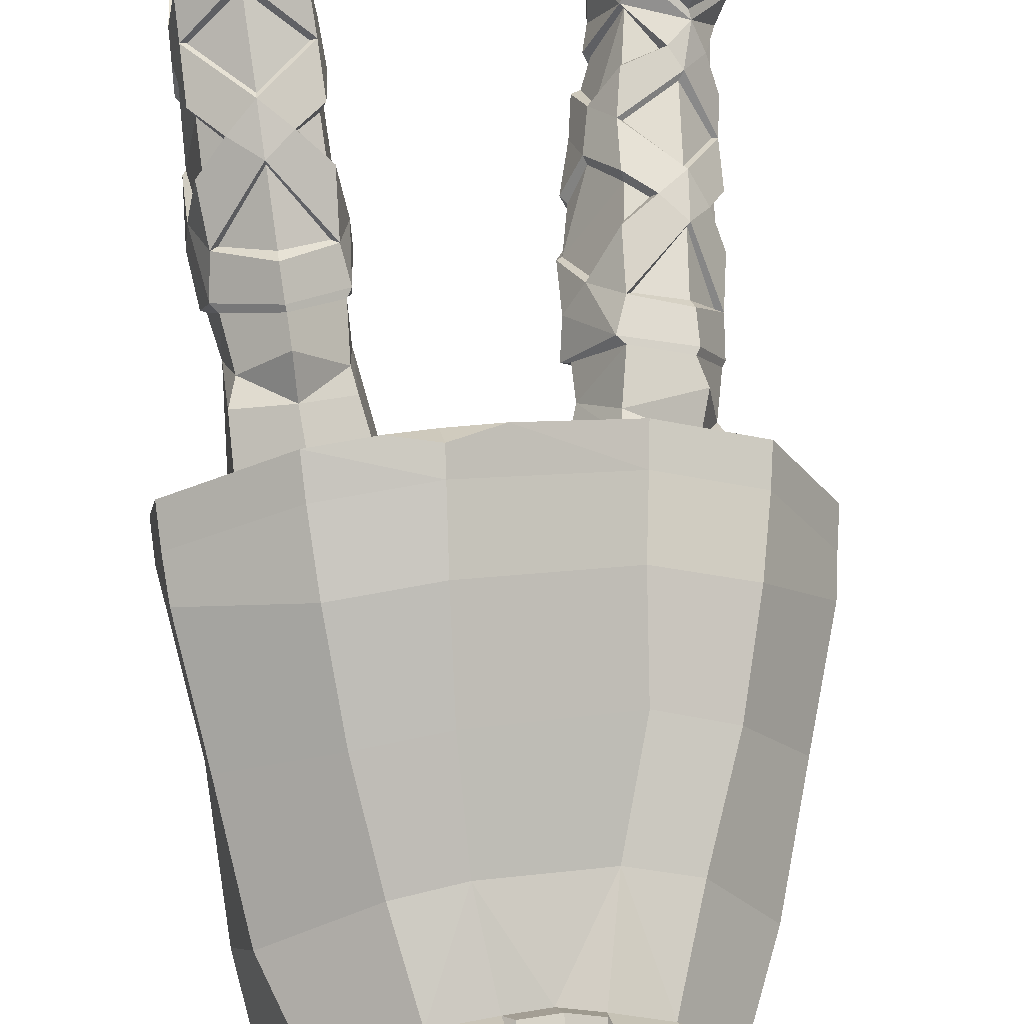
<metadata>
{"format":"obj","ext":"obj","renderer":"f3d","projection":"perspective","resolution":1024,"background":"white","views":[{"elev":77.2,"azim":177.6,"up":"+Z"}]}
</metadata>
<code>
v -12.87 104 -14.18
v -2.167 100.8 -20.16
v -13.53 99.21 -14.7
v -14.53 102.4 -3.444
v -15.69 101.5 -3.952
v -13.02 98.79 -14.28
v -16.36 97.1 -4.03
v -2.315 93.06 -22.43
v -13.44 88.38 -18.31
v -18.59 88.13 -5.459
v -15.69 96.62 -4.252
v 5.921 99.67 -18.01
v -1.407 83.46 -21.52
v -9.539 102.7 3.759
v -9.851 101.1 3.7
v -8.772 101.6 2.95
v -14.45 74.56 -19.11
v -21.58 75.57 -6.34
v -10.65 96.05 3.66
v 6.764 91.56 -20.62
v -10.19 95.6 2.724
v 2.367 83.33 -19
v -12.83 85.47 2.925
v -2.693 71.7 -18.98
v 15.23 92.95 -17.33
v -24.41 63.73 -6.707
v -4.637 101.5 5.049
v -16.91 59.86 -20.87
v -5.302 101.1 6.072
v -16.08 74.49 2.697
v -5.531 95.82 6.156
v -1.945 102.8 7.391
v 10.32 82.16 -17.95
v -5.197 94.89 5.085
v -17.29 56.17 -20.79
v -24.76 59.82 -6.986
v -5.015 101.6 6.779
v -1.598 101.5 6.35
v -5.449 57.29 -20.2
v -5.139 95.36 6.85
v 1.78 71.25 -15.59
v -2.186 101.8 8.248
v -25.13 56.12 -6.92
v -18.12 64.12 3.307
v -6.658 84.53 4.595
v 19.61 98.88 -5.107
v 1.648 101.6 6.987
v 0.9991 101.7 8.623
v -5.833 53.49 -20.13
v -1.473 94.46 6.299
v 14.29 82.33 -16.47
v -17.45 66.16 -7.659
v -13.5 64.84 -15.66
v -17.92 51.32 -8.256
v -2.088 95.04 8.393
v 6.266 103.3 8.679
v 1.656 101.2 8.202
v -19.1 57.17 3.112
v 1.302 95.44 8.791
v 6.25 101.9 7.572
v -5.83 62.9 -14.72
v -13.84 47.31 -15.16
v -9.245 73.49 5.685
v 6.784 101.5 8.765
v -13.7 64.83 -2.364
v 8.807 69.88 -13.38
v 1.996 95.91 8.411
v 22.22 87.93 -7.533
v 2.302 94.98 7.325
v 14.59 102.4 4.486
v 14.78 103.7 5.43
v 1.153 56.14 -14.69
v 14.01 70.26 -11.87
v -19.47 53.37 3.162
v 4.013 85.7 9.23
v 7.704 95.81 8.093
v 7.605 96.27 9.117
v 16.02 102.2 5.179
v -16.34 48.67 -9.515
v 20.25 99.34 -5.152
v 16.42 96.92 4.297
v -14.6 51.31 -4.118
v -14.32 43.82 -16.24
v -17.03 44.09 -10.3
v -14.2 43.65 -17.35
v -17.38 43.32 -11.04
v -2.78 52.96 -17.57
v -15.18 39.27 -17.41
v -5.491 46.51 -10.16
v -12.1 39.96 -17.19
v 16.87 97.42 4.924
v -6.931 63.23 -2.023
v -1.695 62.31 -8.947
v -16.63 37.31 -14.81
v -14.25 38.8 -17.03
v -14.41 33.66 -18.72
v -5.266 43.01 -10.91
v -9.501 63.23 7.226
v -12.09 39.2 -16.61
v -4.403 42.84 -11.52
v -17.44 39.53 -10.65
v -14.7 44.44 -4.951
v 0.9507 53.69 -14.59
v -15.48 47.51 -3.267
v 19.64 89.53 5.221
v 4.621 75.61 13.02
v -15.74 36.76 -14.55
v -15.04 43.88 -4.61
v -5.916 39.95 -13.29
v -8.505 34.06 -17.38
v -0.03882 52.34 -12.81
v 9.995 86.95 9.828
v -14.37 33.26 -18.27
v -8.711 50.46 -4.947
v 23.68 74.14 -5.757
v -10.01 56.21 7.14
v -17.95 34.35 -11.47
v -8.818 34.16 -16.97
v -14.92 40.49 -5.472
v -17.18 33.78 -11.66
v -6.461 39.39 -13.02
v -11.89 30.54 -17.78
v -8.844 48.25 -5.636
v 9.172 54.78 -10.19
v -16.69 39.21 -10.67
v -14.52 39.71 -6.163
v -14.33 28.23 -18.35
v -11.02 30.52 -18.5
v -17.29 29.72 -12.1
v 5.969 51.56 -11.41
v -16.46 26 -15.68
v -14.95 33.19 -6.737
v -14.45 27.77 -19.08
v -16.7 31.31 -9.151
v -10.23 52.41 7.359
v -16.78 25.61 -15.86
v -14.61 23.87 -18.65
v -9.408 43.37 -4.956
v -14.66 33.46 -7.05
v -16.24 31.44 -10.08
v -8.776 28.24 -17.78
v -18.11 29.11 -11.98
v -8.652 42.5 -5.319
v -5.357 39.15 -11.53
v -17.95 24.37 -12.88
v -16.87 22.87 -15.99
v -9.599 39.23 -5.339
v -14.35 23.79 -18.32
v -9.216 27.62 -17.33
v 4.656 65.66 16.36
v -14.62 19.8 -18.99
v 12.16 76.84 13.1
v -4.738 39.24 -10.61
v -6.522 30.63 -15.53
v -16.27 22.43 -15.69
v -15.04 28.66 -7.406
v -10.01 38.98 -5.879
v -18.24 20.69 -12.97
v -9.842 19.89 -17.5
v -4.519 34.11 -12.56
v -14.45 19.31 -18.27
v 17.21 56.01 -8.612
v -9.59 19.44 -18
v -17.41 24.36 -12.73
v -14.72 28.25 -7.885
v -17.5 20.3 -13.2
v -14.88 16.7 -18.25
v -6.608 37.34 -8.202
v -12.92 18.26 -17.99
v 22.02 77.38 8.834
v 9.428 51.04 -9.299
v -14.78 20.7 -9.182
v -6.718 30.73 -14.31
v -5.021 28.59 -13.2
v -17.86 14.56 -13.88
v -12.01 18.39 -18.69
v -9.525 33.53 -5.654
v -7.302 36.9 -8.864
v -5.964 23.91 -13.12
v -12.56 30.95 -6.198
v -5.004 33.9 -12.43
v -15.23 20.03 -8.656
v -15.15 16.4 -18.82
v -9.775 32.98 -6.431
v -18.29 14.27 -14.25
v -14.46 14.02 -18.8
v -17.18 17.98 -10.52
v -5.634 29.34 -12.91
v -6.442 23.98 -13.37
v 26.81 59.61 -2.83
v -11.9 30.99 -6.948
v 4.585 58.81 17.65
v -16.58 17.84 -11.48
v -10.2 17.34 -18.06
v -9.922 29.68 -6.838
v -16.77 10.7 -17.49
v -9.736 28.95 -6.232
v -7.264 26.94 -10.47
v -14.75 11.12 -18.66
v -14.02 14.29 -17.63
v -9.654 24.27 -7.212
v -19.43 12.24 -12.84
v 17.52 52.31 -7.735
v 0.07434 54.23 14.99
v -10.24 13.89 -18.05
v -15.88 10.56 -17.16
v -10.53 16.94 -17.55
v -8.929 18.5 -16.74
v -14.74 10.73 -17.7
v -10.1 24.42 -7.528
v -18.16 6.859 -15.94
v -10.36 11.25 -17.95
v -10.62 14.27 -17.49
v -14.08 6.755 -19.43
v -16.04 15.84 -8.659
v -14.17 6.527 -19.97
v -6.924 26.36 -9.901
v -6.341 19.84 -13.78
v -19.4 12.02 -11.89
v -17.97 7.046 -14.37
v -10.78 10.82 -17.31
v 7.471 60.09 -2.495
v 14.22 60.38 -4.764
v 11.39 44.4 1.347
v -15.86 14.79 -8.907
v -9.203 14.02 -14.33
v -14.61 4.774 -20.11
v 7.552 62.35 5.896
v 10.82 49.58 6.624
v -9.238 18.45 -15.7
v -7.44 16.3 -13.82
v -21.11 6.688 -10.17
v -21.93 10.52 -8.231
v -22.17 6.68 -10.37
v -7.499 22.18 -10.15
v -22.64 10.77 -7.631
v 13.59 66.9 16.37
v -22.02 4.948 -9.693
v -7.154 19.53 -13.64
v -24.05 9.967 -5.604
v -13.99 18.08 -8.176
v -25.09 6.849 -6.774
v -8.084 16.69 -13.82
v -10.12 19.9 -7.507
v -8.142 21.87 -10.67
v -24.53 5.029 -6.939
v -7.944 13.61 -14.39
v -24.45 6.771 -6.016
v -24.16 9.594 -4.97
v -17.78 11.43 -4.514
v -13.41 18 -9.08
v -10.3 19.48 -8.26
v -18.33 12.15 -3.929
v -7.208 6.346 -15.44
v -26.69 6.714 -1.487
v 4.562 56.3 18.09
v 4.98 54.67 15.88
v -7.925 10.95 -14.25
v -27.1 5.104 -1.566
v -6.97 4.634 -15.14
v -7.732 6.635 -15.3
v -26.6 9.155 -1.326
v -19.29 11.29 -2.041
v -10.4 14.23 -8.647
v 24.39 65.92 12.18
v -10.78 14.42 -8.872
v -26.78 6.501 -1.271
v -11.47 12.1 -6.922
v 27.1 56.01 -1.973
v -19.21 10.43 -1.741
v 20.93 62.95 -1.296
v 21.07 45.36 2.163
v -8.823 10.61 -13.83
v 13.19 64.55 9.329
v 15.04 51.11 10.61
v -12.25 11.88 -6.632
v -21.34 9.919 2.053
v -8.122 10.23 -11.91
v -8.752 10.1 -12.57
v -14.86 4.852 -0.7261
v -14.55 11.23 -2.341
v -18.92 6.572 3.541
v -18.73 4.951 3.843
v 19.33 65.61 7.161
v 20.2 50.97 9.239
v -15.81 10.5 -0.3525
v -14.49 11.09 -3.112
v -16.41 10.29 -0.09631
v -13.41 4.792 -4.119
v 14.32 60.18 17.84
v -10.68 6.915 -9.632
v 8.884 55.65 18.49
v -9.28 6.53 -10
v 11.36 47.32 6.511
v -13.4 6.569 -5.038
v -12.65 6.538 -4.213
v -18.85 9.69 3.66
v -19.08 6.359 3.706
v 25.15 58.45 13.64
v 14.61 56.48 18.73
v 11.4 42.77 8.433
v 11.66 40.64 1.61
v -15.63 6.608 -0.4201
v 24.86 62.06 12.78
v 11.33 40.19 0.716
v 11.01 41.77 7.93
v -14.71 6.634 -0.09039
v 11.04 36.94 2.599
v 13.59 37.17 1.165
v 22.1 41.69 2.551
v 15.27 47.64 12.42
v 12.08 36.73 2.317
v 22.67 41.26 1.686
v 13.85 36.78 1.849
v 15.65 44.46 11.25
v 11.08 35.91 5.957
v 19.68 48.03 7.754
v 11.99 31.49 2.505
v 15.71 44.05 11.85
v 20.87 37.29 1.771
v 18.08 30.99 1.17
v 11.74 38.83 9.486
v 18.08 31.24 1.636
v 12.03 35.47 5.979
v 20.71 43.54 8.57
v 12.3 31.4 2.952
v 16.05 40.91 12.21
v 20.51 36.69 2.406
v 11.81 33.31 10.88
v 21.42 42.71 8.421
v 14.81 28.37 3.704
v 12.38 38.56 9.434
v 16.15 39.94 11.67
v 12.48 32.64 10.59
v 23.46 37.11 3.513
v 15.39 27.98 2.668
v 22.49 36.58 3.398
v 13.11 27.27 4.68
v 16.79 33.62 13.3
v 12.91 25.62 7.876
v 12.79 26.44 4.374
v 12.81 29.41 11.28
v 16.75 33.76 12.82
v 21.19 39.23 9.985
v 18.53 25.66 3.072
v 23.05 36.02 6.776
v 23.6 31.27 3.666
v 20.59 38.79 9.623
v 14.54 31.2 12.95
v 20.77 27.92 3.028
v 12.3 25.13 8.283
v 14.47 30.97 11.98
v 13.49 22.31 6.534
v 22.17 35.4 6.612
v 12.3 28.82 11.84
v 23.28 30.99 4.104
v 22.05 34.14 11.1
v 21.03 28.23 4.08
v 18.62 25.26 3.883
v 21.54 33.43 10.66
v 14.02 22.39 6.611
v 12.79 24.09 12.34
v 12.87 21.19 9.705
v 23.87 25.78 5.537
v 23.33 26.34 5.863
v 17.23 29.13 14.1
v 19.63 31.55 12.99
v 23.73 22.24 7.187
v 14.13 18.46 7.404
v 21.86 29.46 11.52
v 19.13 18.13 6.373
v 19.82 31.39 11.98
v 13.7 20.89 9.807
v 13.34 24.23 12.32
v 17.27 28.58 13.66
v 19.21 19.29 5.524
v 23.34 24.93 9.261
v 14.7 18.28 8.066
v 13.31 19.9 13.61
v 23.32 22.2 7.315
v 22.44 29.02 12.27
v 17.15 18.05 7.16
v 15.18 16.36 8.274
v 18.03 21.04 14.81
v 17.5 18.01 6.112
v 13.9 19.36 13.25
v 22.82 24.24 12.8
v 23.7 24.57 9.499
v 18.07 20.59 15.66
v 14.67 15.95 7.935
v 19.35 16.92 5.889
v 14.48 14.44 13.64
v 22.3 24.18 12.6
v 21.14 18.06 6.322
v 23.89 18.32 8.027
v 16.37 18.34 15.71
v 23.83 21.93 10.22
v 15.49 13.36 7.978
v 14.05 14.22 13.63
v 19.33 16.57 6.532
v 16.47 13.81 8.715
v 16.45 17.94 14.71
v 21.47 18.04 7.448
v 23.17 21.47 10.22
v 19.45 14 6.885
v 19.48 13.59 6.241
v 23.31 19.26 8.227
v 22.3 14.25 8.762
v 23.33 13.99 8.081
v 23.83 16.36 8.28
v 23.08 20.73 13.92
v 23.27 16.66 8.564
v 19.58 11.04 6.551
v 15.45 10.79 8.212
v 14.31 9.993 10.23
v 22.63 20.19 13.43
v 18.44 16.56 16.56
v 15.95 10.48 9.078
v 20.32 18.47 15.74
v 19.57 10.66 7.329
v 15.2 9.905 10.06
v 14.04 12.25 16.03
v 23.08 15.1 13.63
v 20.44 18 14.71
v 15.94 6.623 7.258
v 15.59 6.351 6.829
v 14.22 6.448 12.54
v 23.67 14.82 13.66
v 23.57 11.16 8.496
v 18.54 15.41 16.5
v 15.22 4.704 6.876
v 14.52 12.08 16.76
v 23.51 6.88 7.459
v 15.16 6.867 13.65
v 23.88 6.674 7.051
v 23.02 10.77 9.288
v 24.32 4.974 7.087
v 24.57 10.81 10.67
v 23.89 12.91 15.82
v 17.9 11.73 21.8
v 23.66 10.63 10.42
v 14.31 4.614 19.62
v 14.78 6.542 18.95
v 13.7 6.472 19.2
v 14.44 11.2 21.09
v 23.33 12.7 16.61
v 14.06 11.29 21.77
v 14.08 10.26 24.18
v 18 12.47 22.58
v 24.89 7.034 12.76
v 13.09 6.33 23.7
v 23.84 7.231 13.96
v 24.57 4.93 19.89
v 17.86 11.2 24.76
v 14.44 9.985 24.73
v 14.04 6.313 23.94
v 23.45 11 21.17
v 13.6 4.562 23.22
v 17.68 10.17 24.95
v 23.7 11.18 22.06
v 24.02 6.921 19.16
v 17.32 9.557 29.28
v 14.52 6.173 29.07
v 14.35 9.286 29.2
v 25.01 6.896 19.57
v 14.22 4.544 29.18
v 23.6 9.416 25.06
v 23.83 9.943 24.5
v 14.57 5.956 29.29
v 23.57 8.879 29.44
v 25.09 4.898 23.55
v 25.43 6.716 24.04
v 24.48 6.618 24.3
v 23.77 6.444 29.3
v 23.73 6.225 29.53
v 24.18 4.836 29.43
v 14.52 99.64 -14.53
v 16.16 100.5 -12.24
v 19.42 102.8 -4.276
v 12.15 105.2 -8.22
v 15.66 105.1 3.238
v 1.011 99.58 -19.39
v -0.4766 107.4 -8.989
v -13.99 110.6 -4.309
v -7.899 111.3 3.389
v -7.648 111.7 -5.045
v -0.584 106.9 -0.7384
v 13.1 104.4 -1.252
v 0.9678 108.3 6.543
v 7.105 104.8 7.64
v 9.567 106.9 6.108
v 6.925 106.7 2.693
f 2 3 1
f 1 4 484
f 4 1 5
f 5 1 3 7
f 2 6 3
f 7 3 6 11
f 2 8 6
f 9 6 8 13
f 6 9 10 11
f 8 2 482
f 4 5 15 16
f 4 16 14
f 17 9 13 24
f 18 10 9 17
f 5 7 19 15
f 7 11 21 19
f 13 8 22
f 22 8 20
f 11 10 23 21
f 25 20 12 477
f 26 18 17 28
f 14 16 27 32
f 28 17 24 39
f 16 15 29 27
f 24 13 22 41
f 10 18 30 23
f 15 19 31 29
f 20 33 22
f 19 21 34 31
f 36 28 35 43
f 27 29 37
f 20 25 33
f 26 28 36
f 38 27 37 42
f 32 27 38
f 35 28 39 49
f 40 37 29 31
f 18 26 44 30
f 45 21 23
f 42 37 40 55
f 46 477 80
f 45 34 21
f 41 22 33 66
f 47 32 38
f 31 34 40
f 38 42 48 47
f 43 35 49 74
f 40 34 50 55
f 33 25 51
f 54 52 53 62
f 39 24 41 72
f 56 32 47 60
f 57 47 48
f 489 490 492
f 50 34 45
f 26 36 58 44
f 59 48 42 55
f 60 47 57 64
f 61 62 53
f 57 48 59 67
f 58 36 43 74
f 23 30 63 45
f 59 55 50 69
f 65 52 54 82
f 64 57 67 77
f 68 51 25 46
f 479 70 78
f 70 479 481 71
f 71 56 60 70
f 69 67 59
f 70 60 64 78
f 490 491 492
f 33 51 73 66
f 63 30 44 98
f 50 45 75
f 67 69 76 77
f 49 39 72 87
f 87 72 103
f 75 69 50
f 62 79 54
f 81 46 80 91
f 78 64 77 91
f 72 41 66 124
f 83 84 62
f 83 85 86 84
f 62 84 79
f 88 86 85
f 61 89 62
f 74 49 87 111
f 74 111 135
f 79 82 54
f 85 90 88
f 75 76 69
f 92 65 82 114
f 91 77 76 81
f 93 89 61
f 88 94 86
f 95 88 90 99
f 96 94 88
f 97 83 62 89
f 100 85 83 97
f 94 101 86
f 79 84 102 104
f 79 104 82
f 46 81 105 68
f 45 63 106 75
f 107 94 96 113
f 84 86 108 102
f 109 90 85 100
f 110 88 95 118
f 103 111 87
f 81 76 112 105
f 93 92 114 89
f 88 110 96
f 51 68 115 73
f 44 58 116 98
f 117 94 107 120
f 94 117 101
f 95 99 118
f 112 76 75
f 86 101 119 108
f 131 129 113
f 113 129 120 107
f 121 99 90 109
f 122 113 96 128
f 123 82 104
f 101 125 126 119
f 116 58 74 135
f 114 82 123
f 113 122 127
f 124 66 73 162
f 110 128 96
f 124 171 130 72
f 130 103 72
f 127 131 113
f 123 104 102 138
f 125 101 132 139
f 99 121 118
f 133 127 122 128
f 132 101 117 134
f 130 111 103
f 131 127 133 136
f 134 117 120 140
f 89 114 123
f 137 136 133
f 138 102 108 143
f 125 139 126
f 129 140 120
f 133 128 141 137
f 142 129 131 136
f 89 123 138
f 110 141 128
f 115 68 105 170
f 143 108 119 147
f 129 142 134 140
f 110 118 144 153
f 142 136 145
f 137 146 136
f 89 138 97
f 118 121 144
f 145 136 146
f 144 121 109 153
f 147 119 126 157
f 149 148 137 141
f 63 98 150 106
f 151 146 137
f 143 100 97 138
f 152 112 75 106
f 171 257 204 135
f 130 171 135 111
f 153 109 100
f 154 141 110
f 155 146 151 161
f 156 134 142 145
f 157 126 139
f 100 143 153
f 145 146 158
f 158 146 155 166
f 137 148 159 163
f 110 153 160
f 160 154 110
f 157 139 132 147
f 151 137 163 176
f 134 156 132
f 145 164 165 156
f 159 148 149
f 155 161 167 175
f 153 143 168
f 169 161 151 176
f 168 143 147
f 170 105 112 152
f 172 164 145 182
f 173 154 160 181
f 153 168 160
f 141 154 174 179
f 166 155 175
f 169 167 161
f 177 147 132 180
f 160 168 178 181
f 149 141 179 189
f 156 180 132
f 182 145 158 187
f 183 167 169 176
f 174 154 173 188
f 177 168 147
f 198 181 195
f 184 195 181 178
f 167 183 185 175
f 186 183 176 194
f 187 158 166 193
f 164 172 165
f 178 168 177 184
f 188 173 181
f 186 185 183
f 189 159 149
f 73 115 190 162
f 180 191 184 177
f 98 116 192 150
f 175 193 166
f 194 176 163
f 186 196 185
f 197 180 156 201
f 195 191 180 197
f 181 198 188
f 184 191 195
f 199 196 186
f 200 186 194 207
f 201 156 165 210
f 193 175 185 187
f 202 185 196 211
f 203 171 124 162
f 179 163 159 189
f 135 204 116
f 256 192 116 204
f 205 186 200 213
f 206 196 199 209
f 208 194 163
f 174 188 198 217
f 210 165 172
f 212 199 186 205
f 213 200 207
f 196 206 214 216
f 202 215 185
f 185 215 187
f 211 196 216
f 198 195 197 217
f 206 209 214
f 218 208 163 179
f 174 217 179
f 220 219 202 211
f 221 209 199 212
f 222 223 224
f 187 215 182
f 202 219 225 215
f 226 207 194 247
f 227 211 216
f 172 182 201 210
f 221 214 209
f 229 228 222 224
f 230 208 218 239
f 194 208 231 247
f 217 197 201
f 226 213 207
f 219 232 233
f 220 211 234 232
f 219 220 232
f 225 219 233 250
f 179 217 235
f 234 236 233 232
f 237 152 106 150
f 211 227 238 234
f 231 208 230 243
f 205 213 226 247
f 236 234 240
f 215 241 182
f 179 235 218
f 217 201 235
f 240 234 242
f 243 230 239
f 244 201 182 241
f 245 239 218 235
f 246 242 234 238
f 212 205 247 258
f 240 242 248 249
f 243 239 245 266
f 250 233 236 253
f 245 235 244 252
f 235 201 244
f 241 251 252 244
f 253 236 240 263
f 254 216 214 261
f 255 248 242 267
f 171 203 257
f 203 300 292 257
f 221 212 258 273
f 249 248 255 262
f 242 246 259 267
f 260 227 216 254
f 261 214 221
f 170 152 237 265
f 263 240 249 270
f 264 241 215
f 115 170 265 190
f 251 241 264 266
f 245 252 266
f 252 251 266
f 268 215 225 276
f 238 227 260 289
f 269 203 162 190
f 270 249 262 277
f 223 271 272
f 264 231 243 266
f 231 264 247
f 261 221 273
f 275 274 228 229
f 276 225 250 287
f 215 268 264
f 255 277 262
f 247 278 258
f 247 264 278
f 279 273 258 278
f 223 272 224
f 280 246 238 289
f 261 273 279
f 250 253 281 287
f 261 279 278 254
f 278 264 268 293
f 282 255 267 298
f 283 259 246 280
f 271 284 285 272
f 253 263 286 281
f 267 259 283 298
f 285 284 274 275
f 263 270 288 286
f 150 192 290 237
f 268 276 291 293
f 204 257 256
f 293 254 278
f 255 282 277
f 288 270 277 297
f 224 294 229
f 254 293 260
f 295 276 287
f 291 276 295
f 287 281 296 295
f 290 192 300
f 292 300 192 256
f 296 293 291 295
f 203 269 299 300
f 229 294 275
f 289 260 293 296
f 296 281 286
f 224 301 294
f 256 257 292
f 224 302 301
f 302 224 272 310
f 286 288 303 307
f 277 282 297
f 269 190 304 299
f 302 305 306 301
f 288 297 282 303
f 296 286 307
f 265 304 190
f 304 265 237 290
f 308 305 309
f 305 308 306
f 280 289 296 307
f 305 302 310 313
f 307 303 282 298
f 294 311 275
f 312 308 309 314
f 307 298 283 280
f 309 305 313 320
f 294 301 315 311
f 308 316 306
f 317 285 275
f 317 275 311
f 272 285 317
f 308 318 316
f 301 306 319 315
f 314 309 320 328
f 321 308 312 323
f 316 322 306
f 299 304 290 300
f 323 312 314
f 324 316 318 326
f 272 317 325
f 321 318 308
f 317 311 315 325
f 310 272 325
f 306 322 327 319
f 328 323 314
f 329 316 324 334
f 329 322 316
f 330 313 310 325
f 331 326 318 336
f 325 315 319 330
f 322 332 333 327
f 340 342 326
f 326 342 334 324
f 313 335 320
f 318 321 336
f 337 328 320 335
f 335 313 330
f 330 319 327 344
f 338 326 331
f 337 323 328
f 332 322 339 343
f 321 323 337 335
f 326 338 340
f 331 336 341 338
f 332 343 333
f 339 322 329 349
f 344 327 333 348
f 336 321 345
f 335 330 346
f 335 347 321
f 341 336 345 353
f 340 338 341 351
f 346 330 344
f 349 329 334 352
f 321 350 345
f 348 333 343
f 321 347 350
f 347 335 346
f 334 342 352
f 341 353 351
f 339 344 348 343
f 347 346 354 356
f 355 342 340 351
f 346 344 357
f 342 355 349 352
f 358 350 347 356
f 354 346 357 360
f 353 345 359 361
f 377 356 370
f 360 370 356 354
f 357 344 339 367
f 351 362 355
f 353 363 351
f 345 350 364 368
f 364 350 358 365
f 356 365 358
f 366 349 355 362
f 351 363 362
f 366 339 349
f 359 345 368 380
f 353 369 363
f 361 359 371
f 353 361 371 376
f 360 357 367 372
f 367 339 366
f 370 360 372
f 373 363 369 378
f 362 374 375 366
f 369 353 376 385
f 365 356 377
f 370 372 367 381
f 363 379 362
f 379 363 373 386
f 371 359 380
f 381 367 366 387
f 382 378 369 385
f 364 365 377 388
f 373 378 383 392
f 384 374 362 389
f 374 384 375
f 387 366 375 393
f 377 370 381 388
f 383 378 382
f 368 364 388
f 368 376 371 380
f 389 362 379 396
f 382 385 390 383
f 385 376 391
f 390 385 391 398
f 373 392 386
f 393 375 384
f 381 387 388
f 391 376 394
f 376 368 395 394
f 396 379 386 402
f 368 388 397
f 383 390 399 392
f 387 397 388
f 391 400 401 398
f 395 368 397
f 390 398 399
f 387 393 384 389
f 386 392 402
f 403 394 395 407
f 395 397 404 407
f 401 400 405
f 406 398 401 405
f 408 400 391 409
f 409 391 394 410
f 410 394 403 412
f 387 411 397
f 404 397 411 416
f 399 396 402 392
f 412 407 404 423
f 411 387 389 419
f 403 407 412
f 398 406 413 414
f 398 414 415
f 398 415 399
f 405 400 408
f 406 405 408 409
f 417 389 396
f 415 414 418 421
f 399 417 396
f 420 418 414 413
f 413 406 409 429
f 422 399 415 427
f 416 411 419 424
f 419 389 417
f 416 423 404
f 415 421 425 426
f 425 421 418
f 425 418 420
f 417 399 422
f 423 416 424
f 427 415 426
f 428 410 412 423
f 420 413 429 436
f 424 419 428 423
f 430 417 422 432
f 426 431 427
f 409 410 428
f 428 419 417
f 425 420 433
f 434 432 422 427
f 435 426 425 433
f 437 431 426 435
f 420 436 433
f 429 409 438
f 439 417 430 446
f 409 428 438
f 440 430 432 445
f 441 436 429 438
f 439 428 417
f 427 431 442 444
f 434 443 432
f 434 427 444 443
f 443 445 432
f 441 433 436
f 433 441 438 435
f 438 428 439 450
f 446 430 440 457
f 444 447 445 443
f 440 445 447 449
f 444 448 447
f 449 447 448 454
f 450 435 438
f 437 435 450
f 444 451 448
f 439 446 452 450
f 431 437 453 442
f 454 448 455 459
f 456 455 448 451
f 444 442 458 451
f 457 440 449 460
f 460 449 454 468
f 446 461 452
f 446 457 461
f 462 459 455 464
f 455 456 463 464
f 453 437 450 465
f 463 456 451 469
f 465 450 452 461
f 451 458 466 469
f 458 442 453 471
f 454 459 467 468
f 457 460 465 461
f 462 464 463
f 460 468 465
f 459 462 470 467
f 466 458 471 476
f 468 472 465
f 468 467 473 472
f 474 462 463
f 463 469 475 474
f 471 453 465 472
f 475 469 466 476
f 474 470 462
f 474 473 467 470
f 472 473 474 475
f 476 471 472 475
f 477 46 25
f 80 477 478 479
f 479 478 480
f 91 80 479 78
f 487 488 480 483
f 482 483 480 12
f 480 478 477 12
f 488 479 480
f 483 482 2 486
f 485 484 4 14
f 485 14 32 489
f 486 485 489 487
f 486 484 485
f 486 1 484
f 2 1 486
f 486 487 483
f 481 479 488
f 8 482 12 20
f 32 490 489
f 71 481 491 490
f 491 481 488 492
f 489 492 487
f 487 492 488
f 56 490 32
f 71 490 56

</code>
